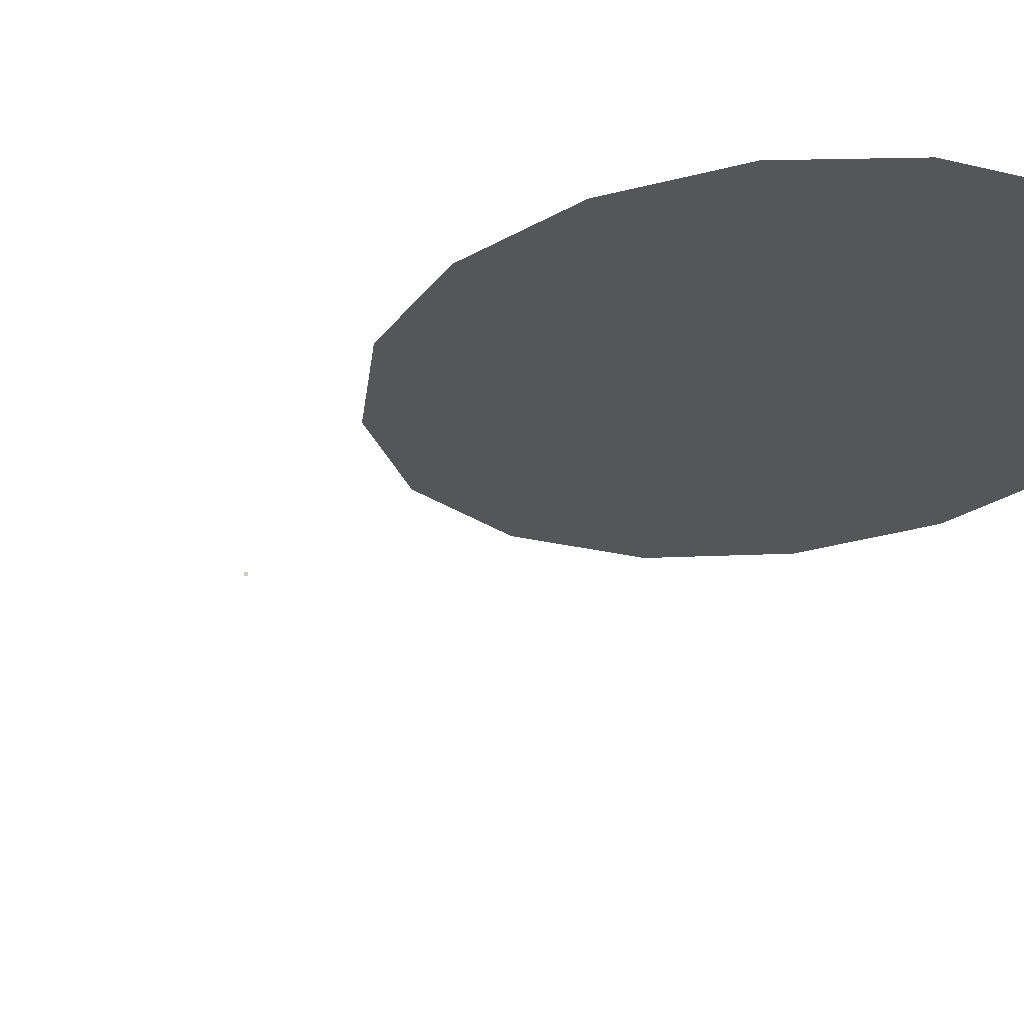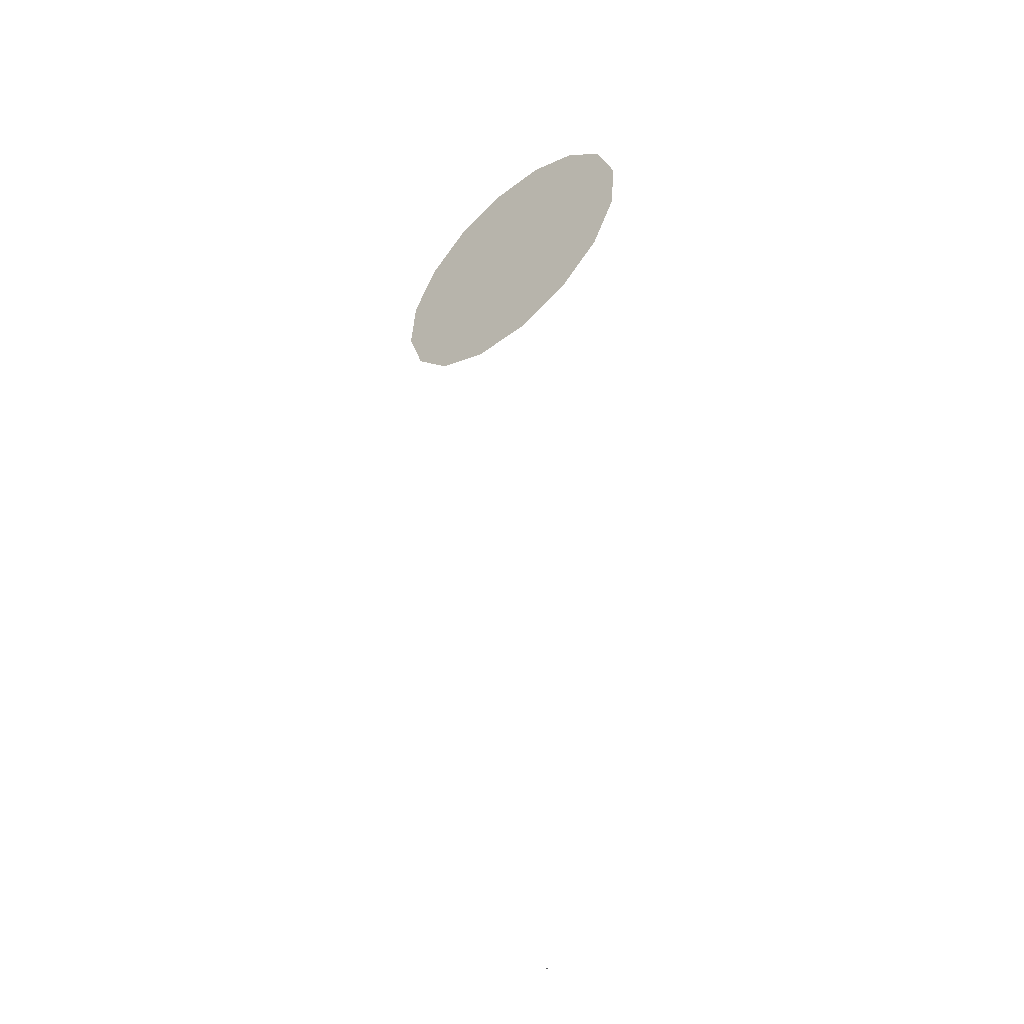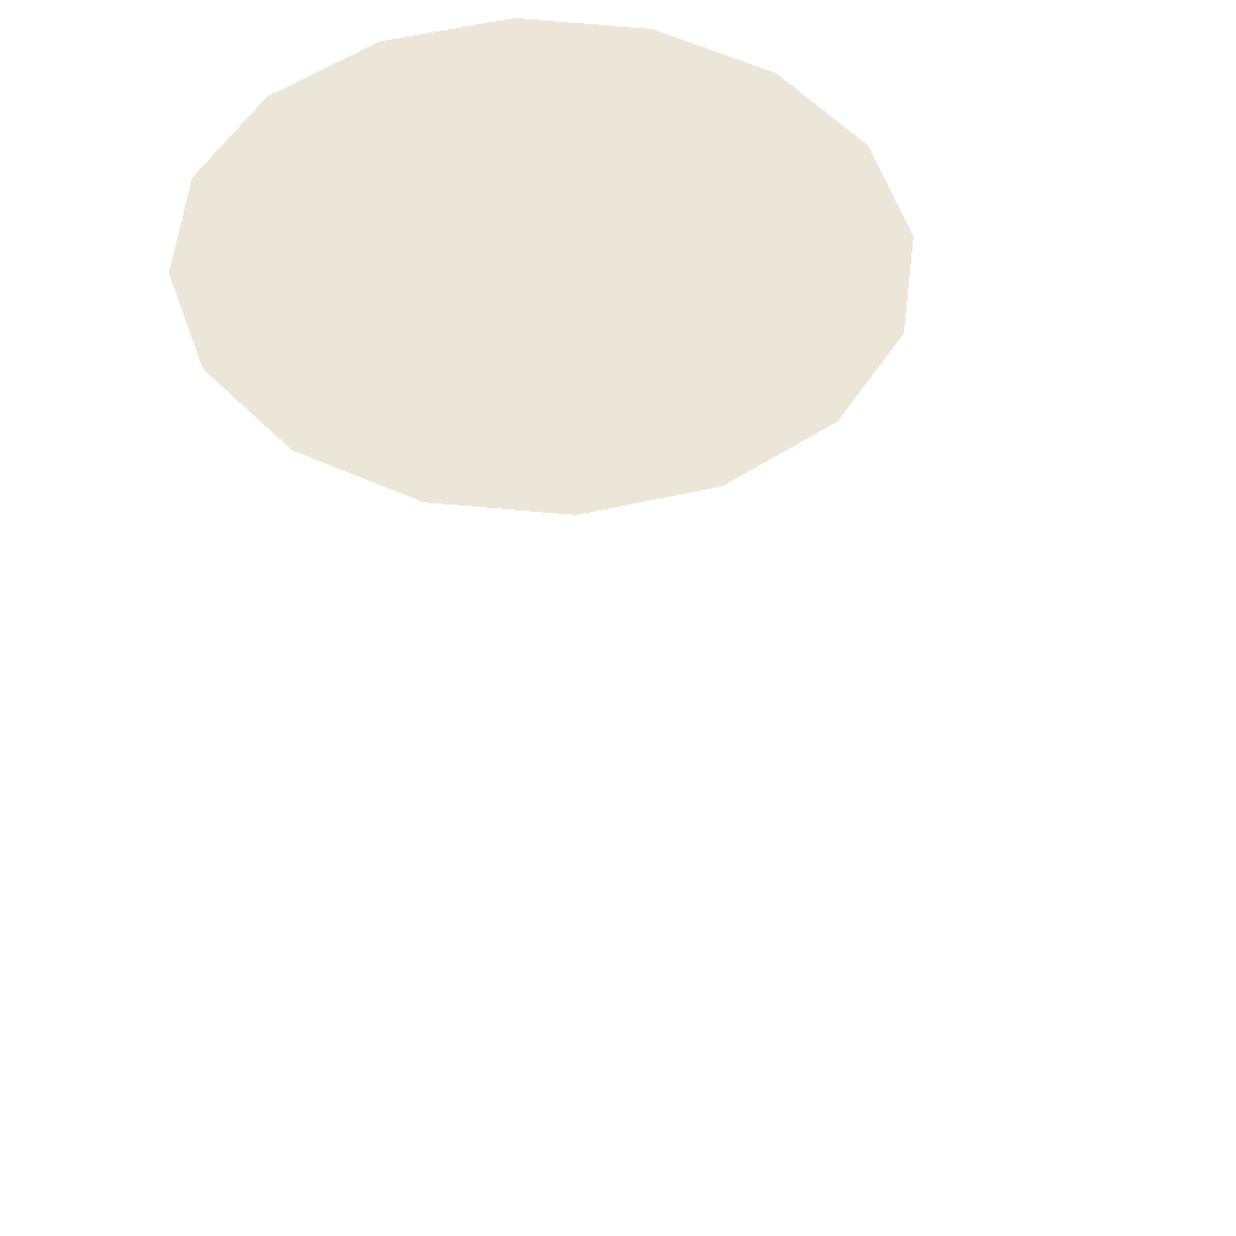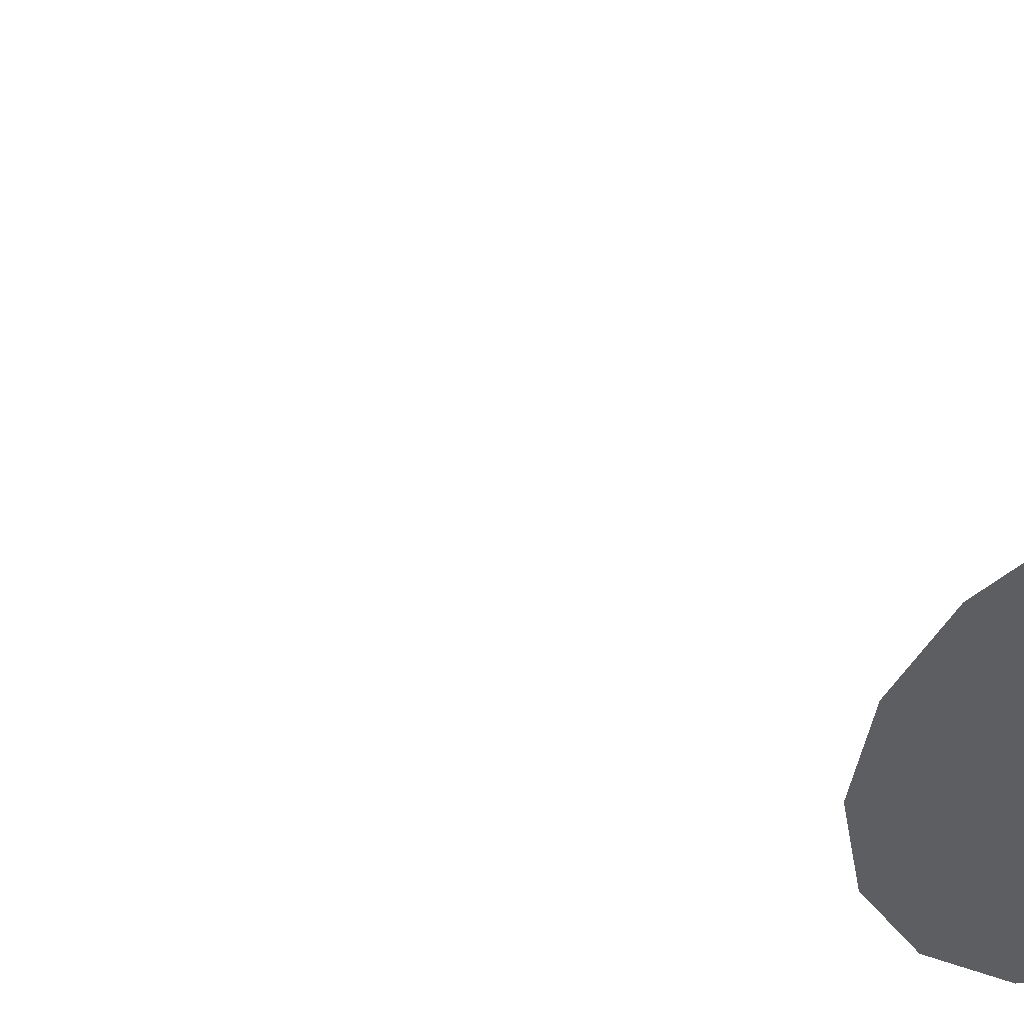
<metadata>
{"format":"obj","ext":"obj","renderer":"f3d","projection":"perspective","resolution":1024,"background":"white","views":[{"elev":-10.3,"azim":-17.7,"up":"+Y"},{"elev":-27.3,"azim":44.2,"up":"+Z"},{"elev":28.8,"azim":174.5,"up":"+Y"},{"elev":-55.4,"azim":-112.5,"up":"+Y"}]}
</metadata>
<code>
o AlarmClock_10_AlarmClock_10_0_GeomSubset_3
v -0.0005 -0.008607 -0.3524
v 0.0005 -0.008607 -0.3524
v -0.0005 -0.007607 -0.3524
v 0.0005 -0.007607 -0.3524
v -0.0005 -0.008607 -0.3524
v 0.0005 -0.008607 -0.3524
v -0.0005 -0.007607 -0.3524
v 0.0005 -0.007607 -0.3524
v -0.0005 -0.008607 -0.3524
v 0.0005 -0.008607 -0.3524
v -0.0005 -0.007607 -0.3524
v 0.0005 -0.007607 -0.3524
v -0.0005 -0.008607 -0.3524
v 0.0005 -0.008607 -0.3524
v -0.0005 -0.007607 -0.3524
v 0.0005 -0.007607 -0.3524
v -0.0005 -0.008607 -0.3524
v 0.0005 -0.008607 -0.3524
v -0.0005 -0.007607 -0.3524
v 0.0005 -0.007607 -0.3524
v -0.1024 -0.02072 0.09125
v 0.1024 -0.02072 0.09125
v 0.1024 0.07923 0.05685
v -0.1024 0.07923 0.05685
v 0.1024 -0.07848 -0.1024
v -0.1024 -0.07848 -0.1024
v -0.1024 0.05585 -0.1024
v 0.1024 0.05585 -0.1024
v 0.1024 -0.06664 -0.06216
v 0.1024 -0.06782 -0.06494
v -0.1024 -0.06664 -0.06216
v -0.1024 -0.06782 -0.06494
v -0.1024 0.04453 -0.06216
v -0.1024 0.04397 -0.06494
v 0.1024 0.04453 -0.06216
v 0.1024 0.04397 -0.06494
v 0.09903 -0.06427 -0.06216
v 0.09903 -0.06427 -0.06494
v 0.09903 0.04226 -0.06494
v 0.09903 0.04226 -0.06216
v -0.09903 -0.06427 -0.06216
v -0.09903 -0.06427 -0.06494
v -0.09903 0.04226 -0.06216
v -0.09903 0.04226 -0.06494
v 0 0.07923 0.05685
v 0 -0.02072 0.09125
v 0 -0.06664 -0.06216
v 0 0.04453 -0.06216
v 0 0.04226 -0.06216
v 0 0.04226 -0.06494
v 0 0.04397 -0.06494
v 0 0.05585 -0.1024
v 0 -0.07848 -0.1024
v 0 -0.06782 -0.06494
v 0 -0.06427 -0.06494
v 0 -0.06427 -0.06216
v 0.1024 -0.04369 0.01455
v -0.1024 -0.04369 0.01455
v -0.1024 0.06188 -0.002655
v 0 0.06188 -0.002655
v 0.1024 0.06188 -0.002655
v 0.05021 -0.01756 0.05783
v 0.02718 -0.01306 0.07286
v 1.6e-05 -0.01141 0.07839
v -0.02715 -0.01285 0.07355
v -0.05019 -0.01717 0.05911
v 0.06559 -0.02422 0.03558
v -0.06558 -0.02372 0.03724
v 0.07099 -0.03203 0.009486
v -0.07099 -0.03149 0.01129
v 0.06558 -0.0398 -0.01647
v -0.06559 -0.0393 -0.0148
v 0.05019 -0.04634 -0.03833
v 0.02715 -0.05067 -0.05278
v -1.5e-05 -0.05211 -0.05761
v -0.02718 -0.05046 -0.05209
v -0.05021 -0.04596 -0.03705
v 0 -0.03176 0.01039
v 0.05141 -0.0293 0.06259
v 0.05021 -0.02805 0.06097
v 0.02785 -0.0247 0.07797
v 0.02718 -0.02355 0.076
v 3.7e-05 -0.02301 0.08362
v 1.5e-05 -0.0219 0.08153
v -0.02778 -0.02449 0.07868
v -0.02715 -0.02335 0.07669
v -0.05137 -0.02891 0.06388
v -0.05019 -0.02767 0.06225
v 0.06716 -0.03612 0.03981
v 0.06559 -0.03472 0.03872
v -0.06714 -0.03562 0.04149
v -0.06558 -0.03422 0.04038
v 0.07268 -0.04412 0.0131
v 0.07099 -0.04253 0.01263
v -0.07268 -0.04357 0.01491
v -0.07099 -0.04198 0.01443
v 0.06714 -0.05207 -0.01347
v 0.06558 -0.05029 -0.01332
v -0.06716 -0.05157 -0.0118
v -0.06559 -0.04979 -0.01166
v 0.05137 -0.05877 -0.03587
v 0.05019 -0.05684 -0.03519
v 0.02778 -0.0632 -0.05066
v 0.02715 -0.06116 -0.04963
v -3.7e-05 -0.06468 -0.05561
v -1.6e-05 -0.06261 -0.05446
v -0.02785 -0.06299 -0.04996
v -0.02718 -0.06095 -0.04894
v -0.05141 -0.05839 -0.03457
v -0.05021 -0.05646 -0.03391
v -0.0005 -0.008607 -0.3524
v 0.0005 -0.008607 -0.3524
v -0.0005 -0.007607 -0.3524
v 0.0005 -0.007607 -0.3524
v -0.0005 -0.008607 -0.3524
v 0.0005 -0.008607 -0.3524
v -0.0005 -0.007607 -0.3524
v 0.0005 -0.007607 -0.3524
v -0.0005 -0.008607 -0.3524
v 0.0005 -0.008607 -0.3524
v -0.0005 -0.007607 -0.3524
v 0.0005 -0.007607 -0.3524
v -0.0005 -0.008607 -0.3524
v 0.0005 -0.008607 -0.3524
v -0.0005 -0.007607 -0.3524
v 0.0005 -0.007607 -0.3524
v -0.0005 -0.008607 -0.3524
v 0.0005 -0.008607 -0.3524
v -0.0005 -0.007607 -0.3524
v 0.0005 -0.007607 -0.3524
v 0.006772 -0.02991 0.01592
v 0.00391 -0.02907 0.01866
v 0 -0.02876 0.01966
v -0.00391 -0.02907 0.01866
v -0.006772 -0.02991 0.01592
v -0.00782 -0.03106 0.01219
v -0.006772 -0.03222 0.008451
v -0.00391 -0.03306 0.005716
v 0 -0.03337 0.004715
v 0.00391 -0.03306 0.005716
v 0.006772 -0.03222 0.008451
v 0.00782 -0.03106 0.01219
v 0 -0.0353 0.01349
v 0.006772 -0.03331 0.01697
v 0.006177 -0.034 0.01682
v 0.004741 -0.03449 0.01611
v 0.002737 -0.0339 0.01802
v 0.003566 -0.03323 0.01932
v 0.00391 -0.03246 0.01971
v 0 -0.03216 0.02071
v 0 -0.03295 0.02023
v 0 -0.03368 0.01872
v -0.002737 -0.0339 0.01802
v -0.003566 -0.03323 0.01932
v -0.00391 -0.03246 0.01971
v -0.006772 -0.03331 0.01697
v -0.006177 -0.034 0.01682
v -0.004741 -0.03449 0.01611
v -0.005474 -0.0353 0.01349
v -0.007133 -0.03505 0.01342
v -0.00782 -0.03446 0.01323
v -0.006772 -0.03561 0.009498
v -0.006177 -0.0361 0.01001
v -0.004741 -0.0361 0.01088
v -0.002737 -0.03669 0.008962
v -0.003566 -0.03687 0.007514
v -0.00391 -0.03645 0.006762
v 0 -0.03676 0.005761
v 0 -0.03715 0.006601
v 0 -0.03691 0.008261
v 0.002737 -0.03669 0.008962
v 0.003566 -0.03687 0.007514
v 0.00391 -0.03645 0.006762
v 0.006772 -0.03561 0.009498
v 0.006177 -0.0361 0.01001
v 0.004741 -0.0361 0.01088
v 0.005474 -0.0353 0.01349
v 0.007133 -0.03505 0.01342
v 0.00782 -0.03446 0.01323
f 13 14 16 15
f 78 62 63 64
f 78 64 65 66
f 78 66 68 70
f 78 69 67 62
f 78 70 72 77
f 78 73 71 69
f 78 75 74 73
f 78 77 76 75
f 123 124 126 125

</code>
